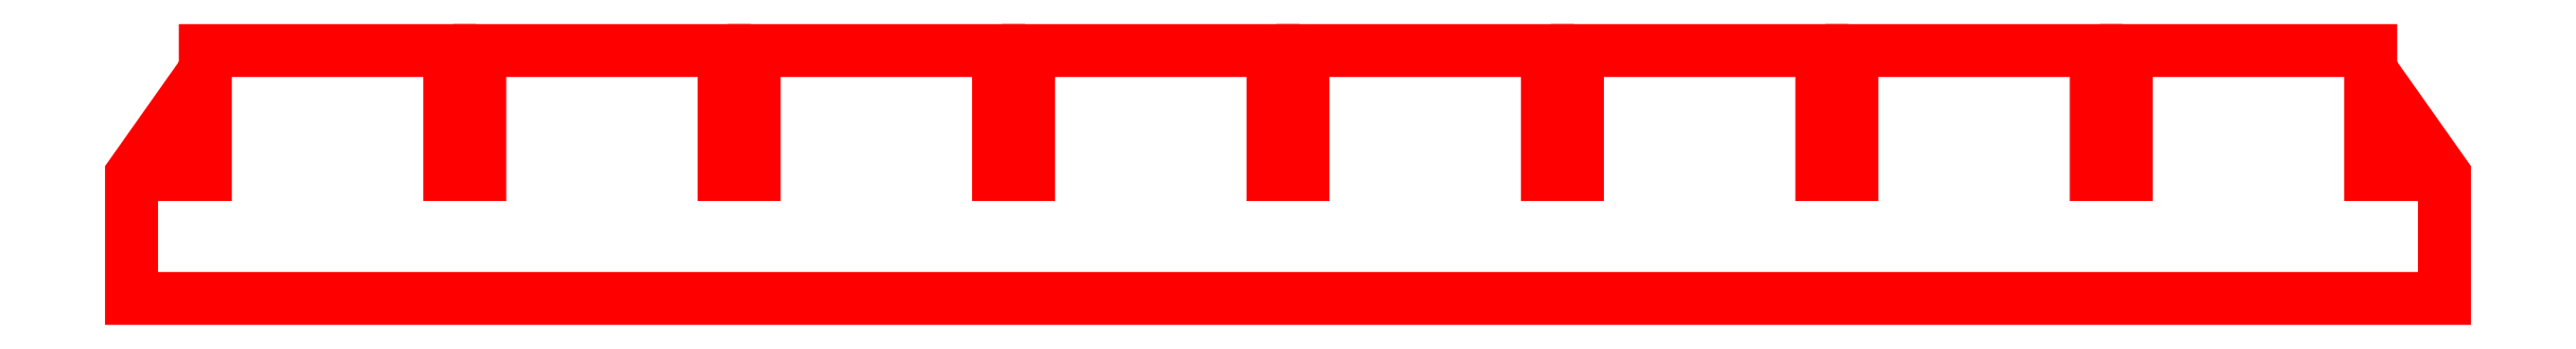
<metadata>
{"format":"dxf","ext":"dxf","renderer":"ezdxf+matplotlib","layout":"modelspace","background":"white","min_lineweight":24,"dpi":150}
</metadata>
<code>
0
SECTION
2
ENTITIES
0
LWPOLYLINE
8
Layer_1
90
43
70
1
10
3.91
20
0.1
30
0
10
0.1
20
0.1
30
0
10
0.1
20
8.15
30
0
10
2.939
20
12.17
30
0
10
2.939
20
8.144
30
0
10
4.881
20
8.144
30
0
10
4.881
20
16.2
30
0
10
20.72
20
16.2
30
0
10
20.72
20
8.144
30
0
10
22.66
20
8.144
30
0
10
22.66
20
16.2
30
0
10
38.5
20
16.2
30
0
10
38.5
20
8.144
30
0
10
40.44
20
8.144
30
0
10
40.44
20
16.2
30
0
10
56.28
20
16.2
30
0
10
56.28
20
8.144
30
0
10
58.22
20
8.144
30
0
10
58.22
20
16.2
30
0
10
74.06
20
16.2
30
0
10
74.06
20
8.144
30
0
10
76
20
8.144
30
0
10
76
20
16.2
30
0
10
91.84
20
16.2
30
0
10
91.84
20
8.144
30
0
10
93.78
20
8.144
30
0
10
93.78
20
16.2
30
0
10
109.6
20
16.2
30
0
10
109.6
20
8.144
30
0
10
111.6
20
8.144
30
0
10
111.6
20
16.2
30
0
10
127.4
20
16.2
30
0
10
127.4
20
8.144
30
0
10
129.3
20
8.144
30
0
10
129.3
20
16.2
30
0
10
145.2
20
16.2
30
0
10
145.2
20
16.2
30
0
10
145.2
20
8.144
30
0
10
147.1
20
8.144
30
0
10
147.1
20
12.17
30
0
10
150
20
8.15
30
0
10
150
20
0.1
30
0
10
146.1
20
0.1
30
0
0
ENDSEC
0
EOF

</code>
